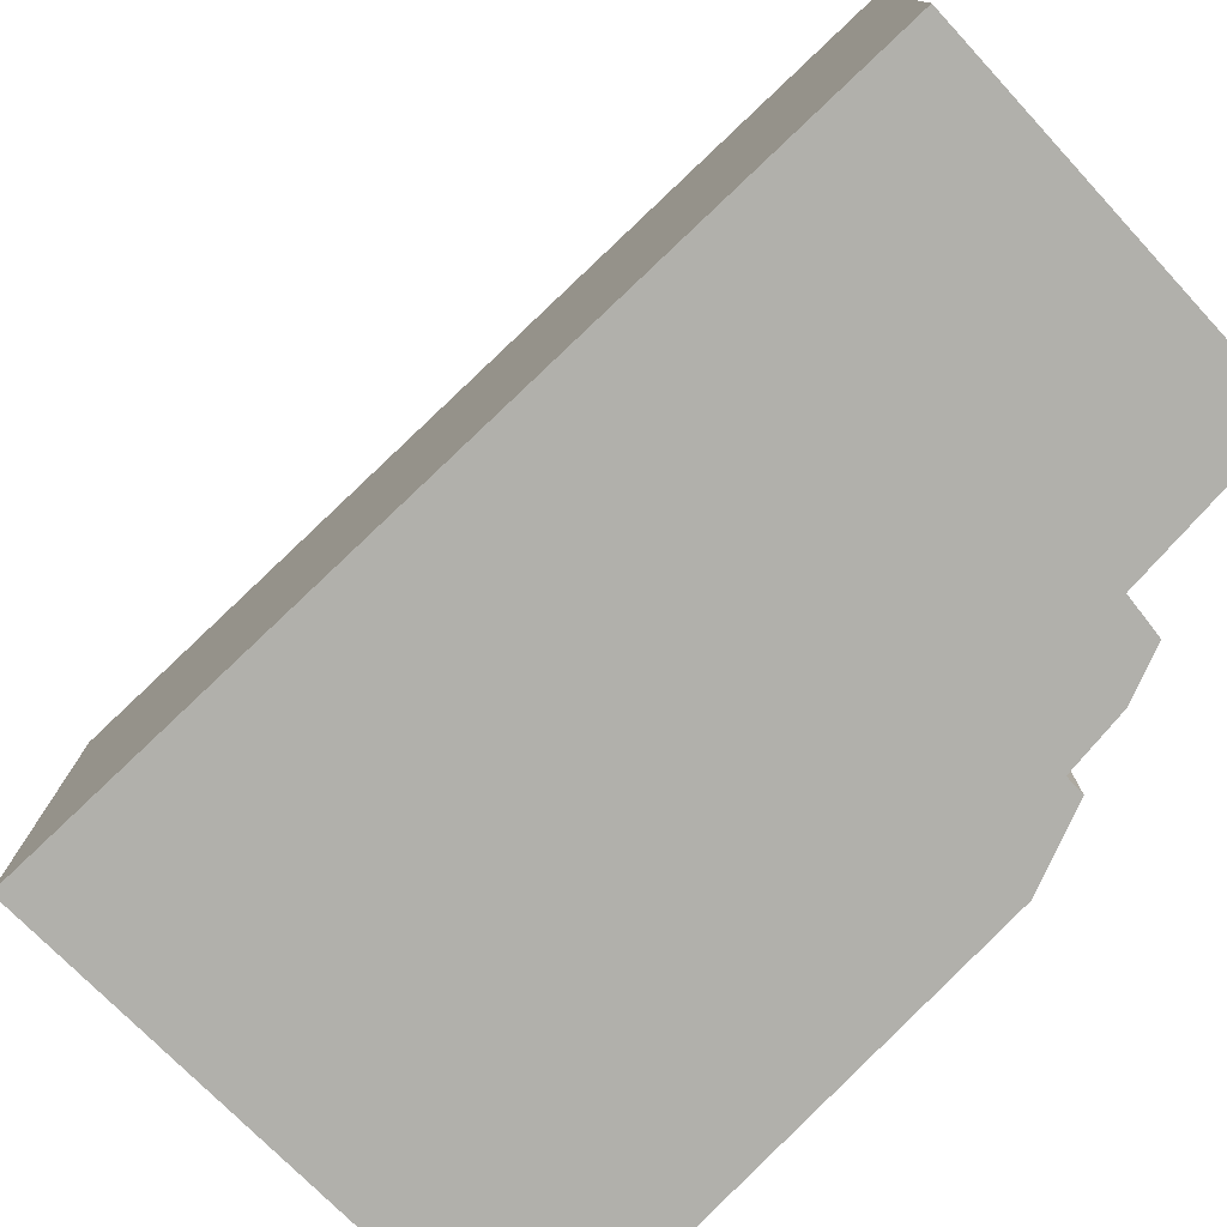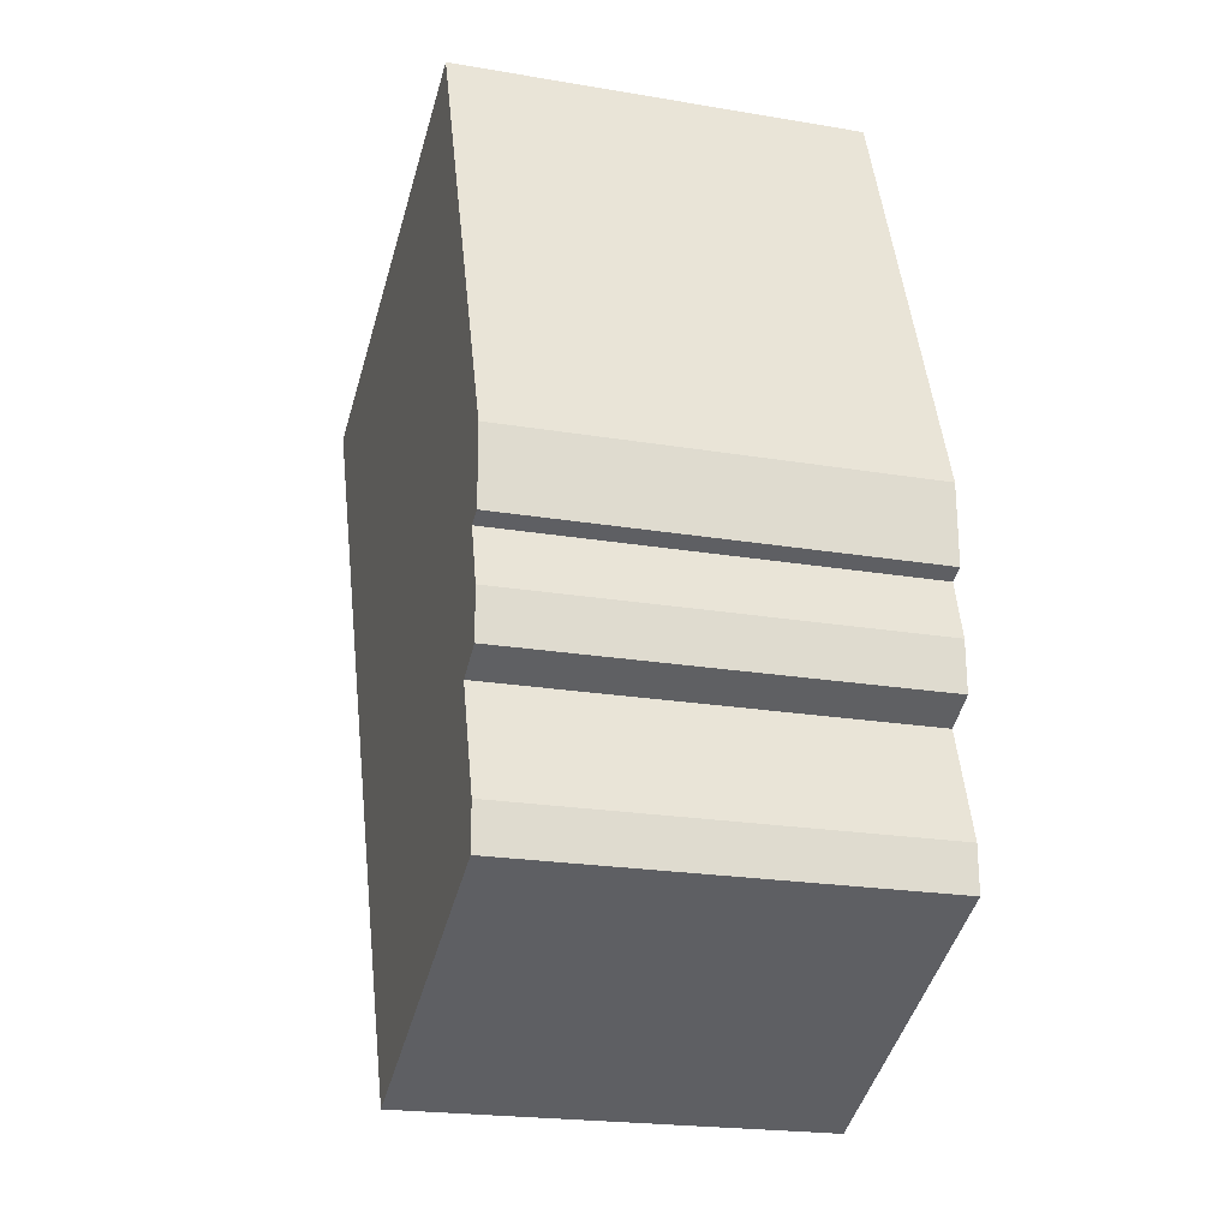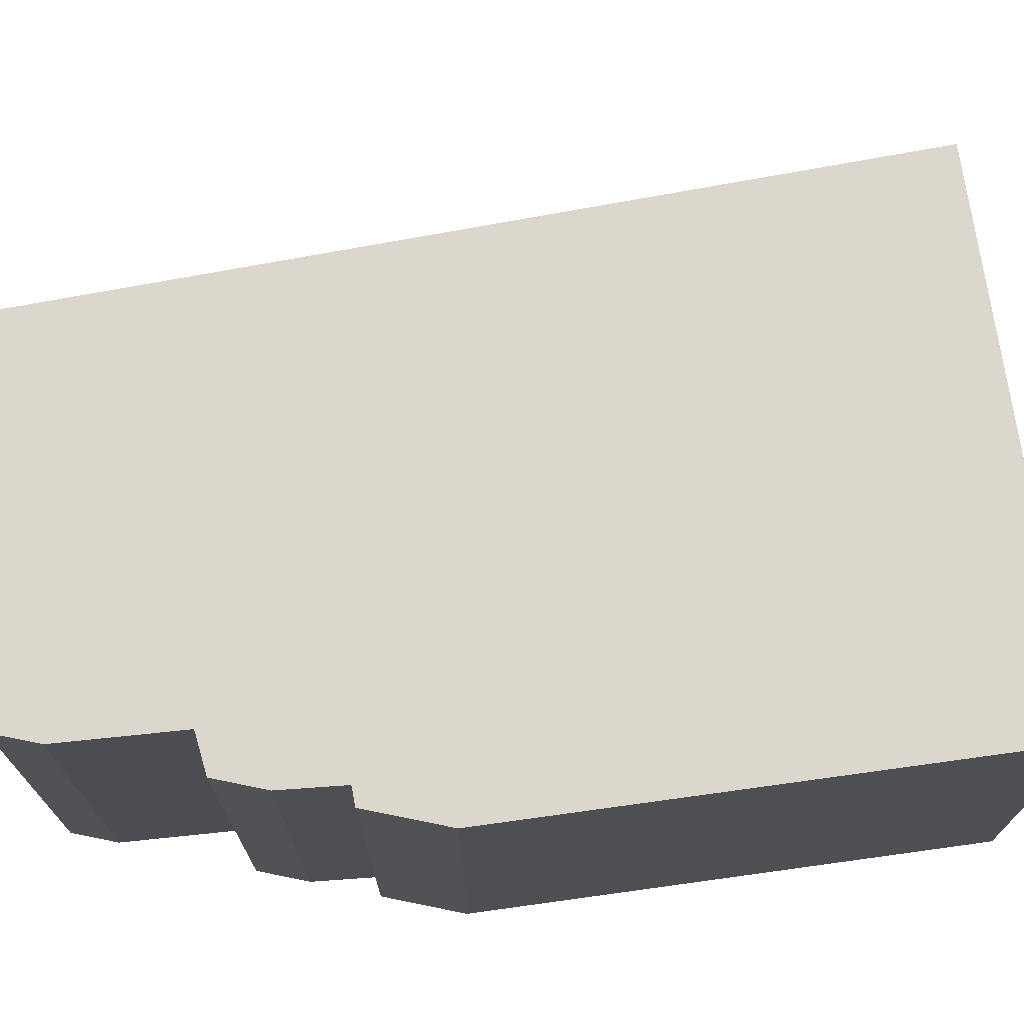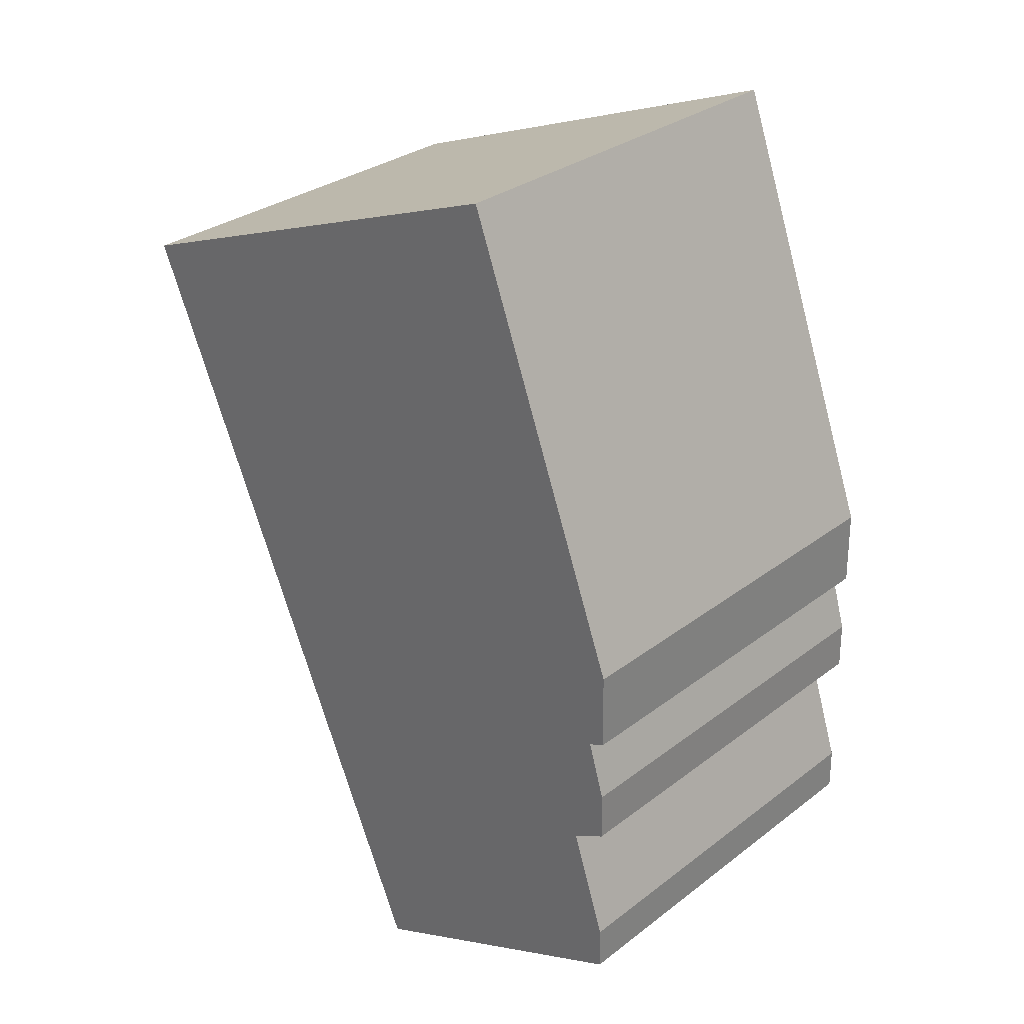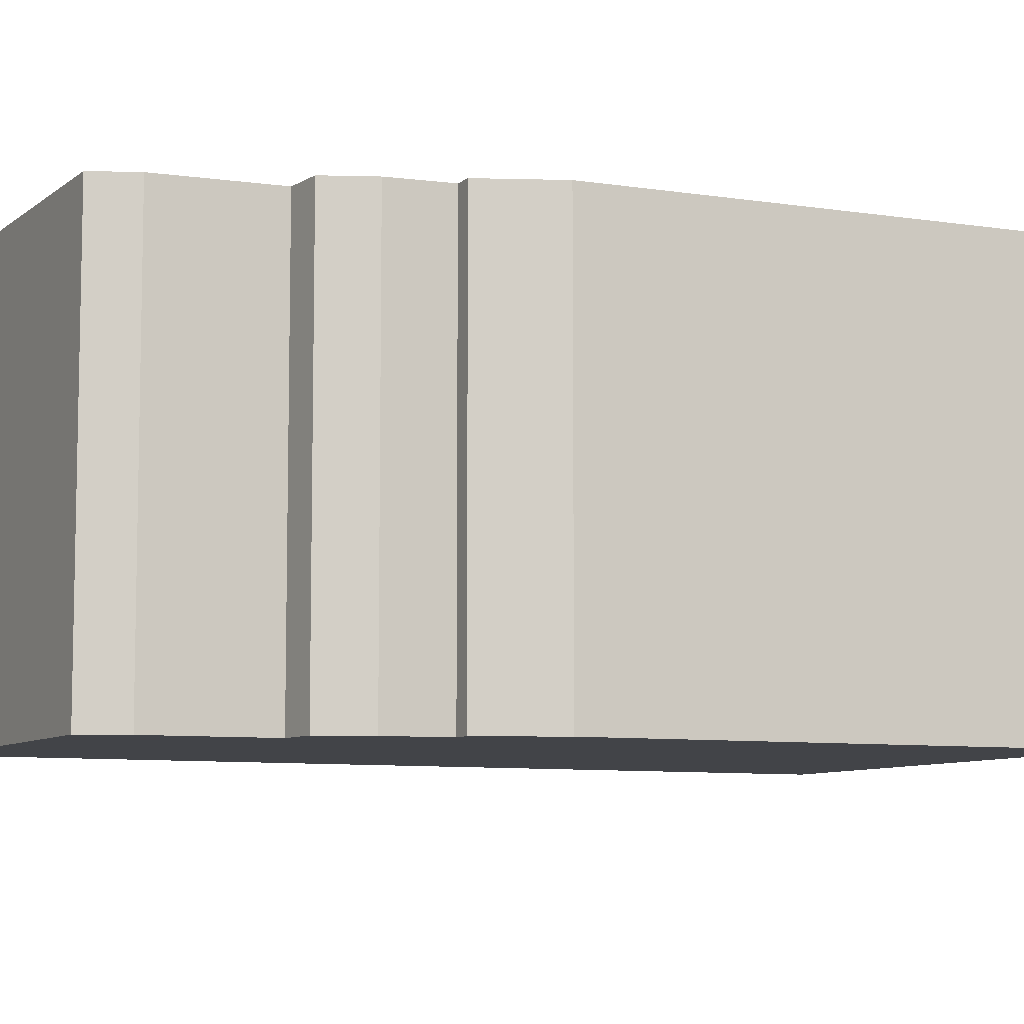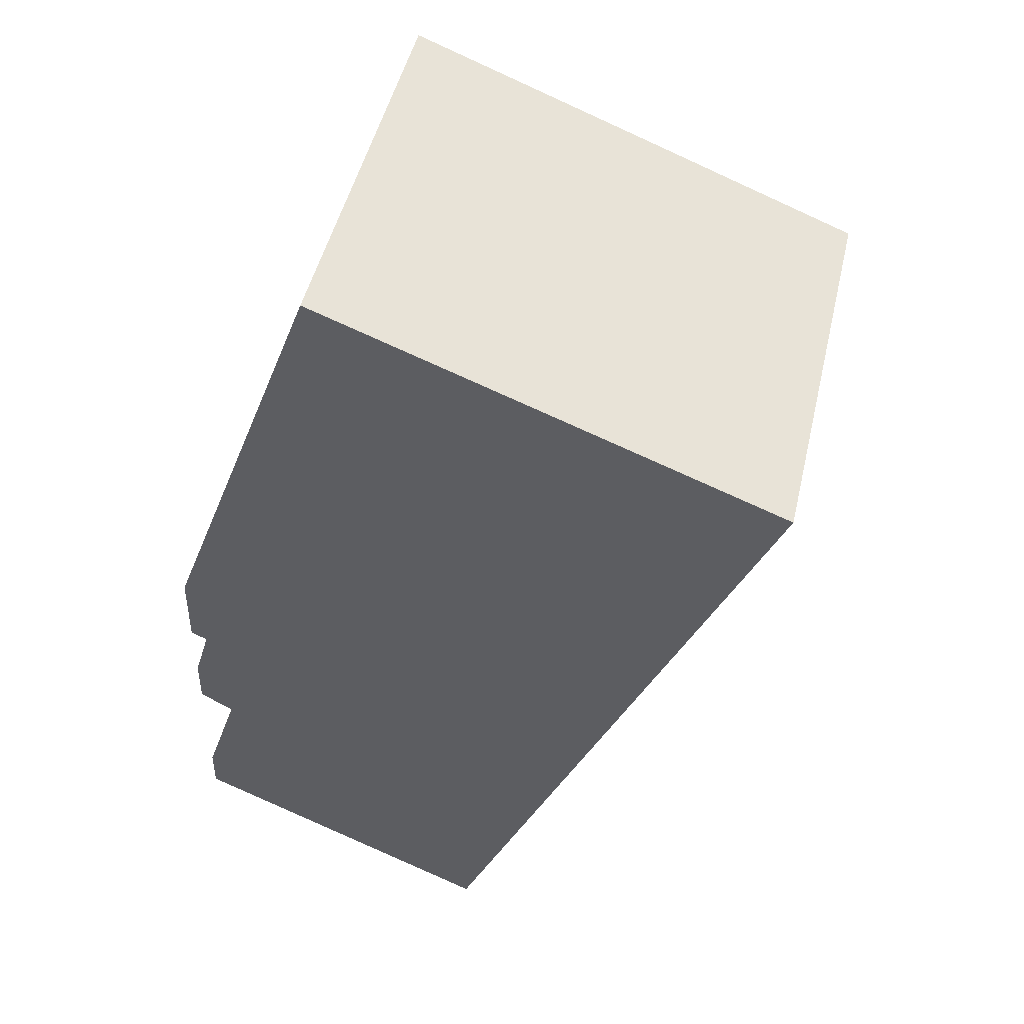
<metadata>
{"format":"obj","ext":"obj","renderer":"f3d","projection":"perspective","resolution":1024,"background":"white","views":[{"elev":-78.5,"azim":156.4,"up":"+Y"},{"elev":-21.4,"azim":-106.7,"up":"+Z"},{"elev":73.0,"azim":-77.6,"up":"+Y"},{"elev":30.6,"azim":-137.4,"up":"+Z"},{"elev":-7.9,"azim":-93.3,"up":"+Y"},{"elev":48.6,"azim":13.1,"up":"+Z"}]}
</metadata>
<code>
v  4.68 3.075 4.67
v  0.039 3.075 2.683
v  1.255 3.075 5.973
v  0.03 3.075 2.104
v  0.149 3.075 2.053
v  0.024 3.075 1.629
v  0.018 3.075 1.263
v  0.268 3.075 1.126
v  2.271 3.075 -1.012
v  0.005 3.075 0.329
v  0 3.075 1.883e-16
v  0.03 -1.288e-16 2.104
v  0.039 -1.643e-16 2.683
v  1.255 -3.657e-16 5.973
v  0 0 0
v  0.005 -2.015e-17 0.329
v  0.268 -6.895e-17 1.126
v  0.018 -7.734e-17 1.263
v  0.024 -9.975e-17 1.629
v  0.149 -1.257e-16 2.053
v  4.68 -2.86e-16 4.67
v  2.271 6.197e-17 -1.012
g defaultobject
f 1 2 3
f 2 1 4
f 4 1 5
f 5 1 6
f 6 1 7
f 7 1 8
f 8 1 9
f 8 9 10
f 10 9 11
f 12 2 4
f 2 12 13
f 13 3 2
f 3 13 14
f 15 10 11
f 10 15 16
f 16 8 10
f 8 16 17
f 18 6 7
f 6 18 19
f 19 5 6
f 5 19 20
f 14 1 3
f 1 14 21
f 21 9 1
f 9 21 22
f 22 11 9
f 11 22 15
f 17 7 8
f 7 17 18
f 20 4 5
f 4 20 12
f 22 16 15
f 16 22 17
f 17 22 19
f 19 22 20
f 20 22 21
f 20 21 13
f 13 21 14
f 13 12 20
f 19 18 17

</code>
